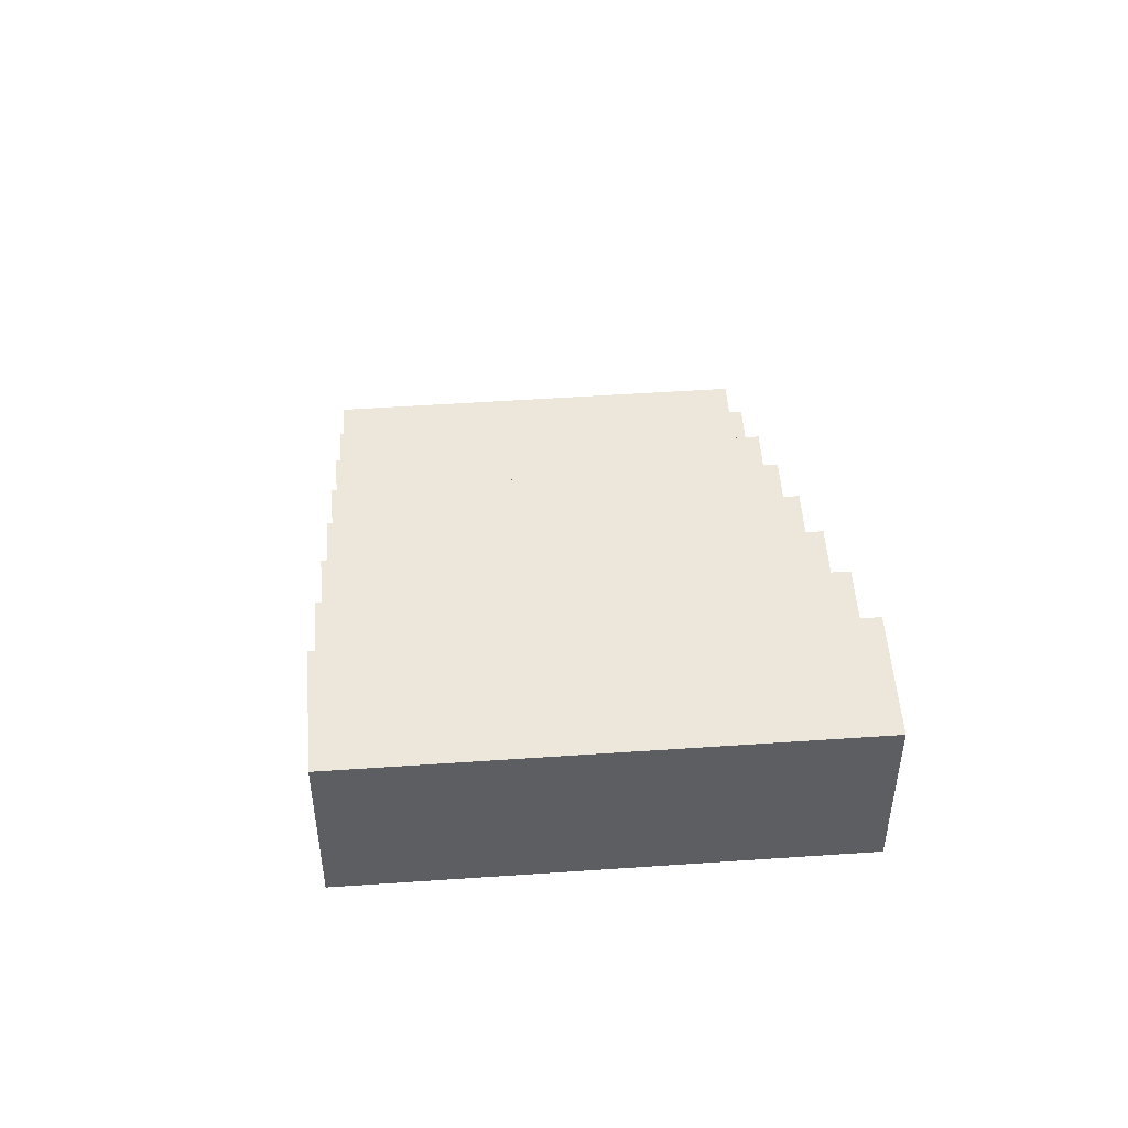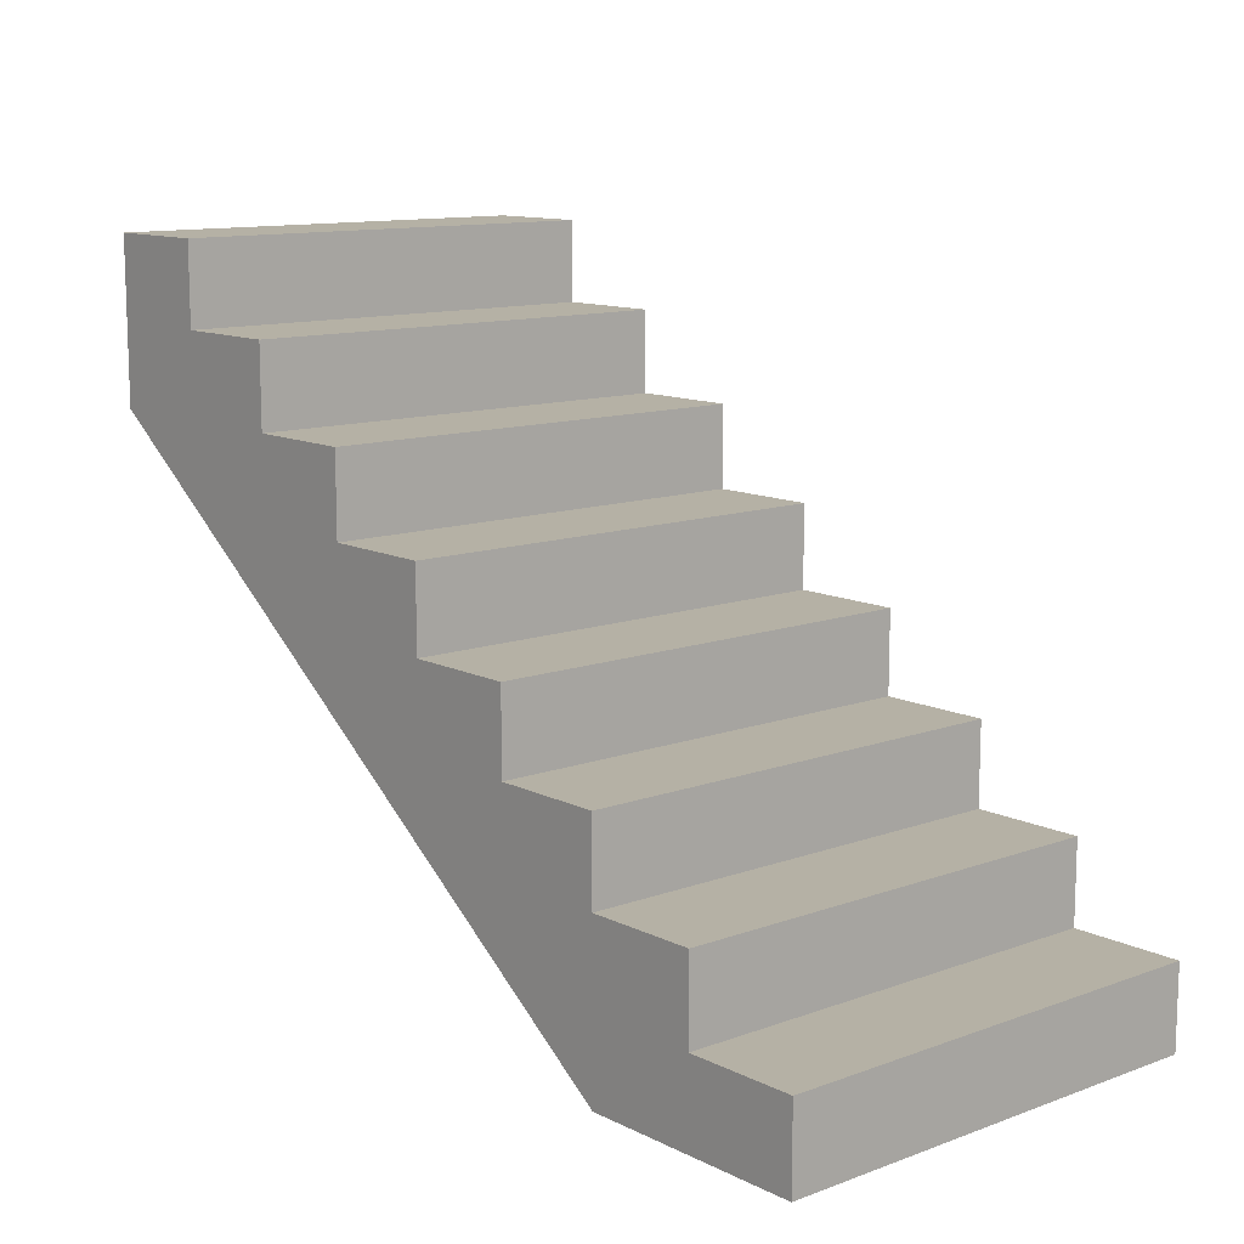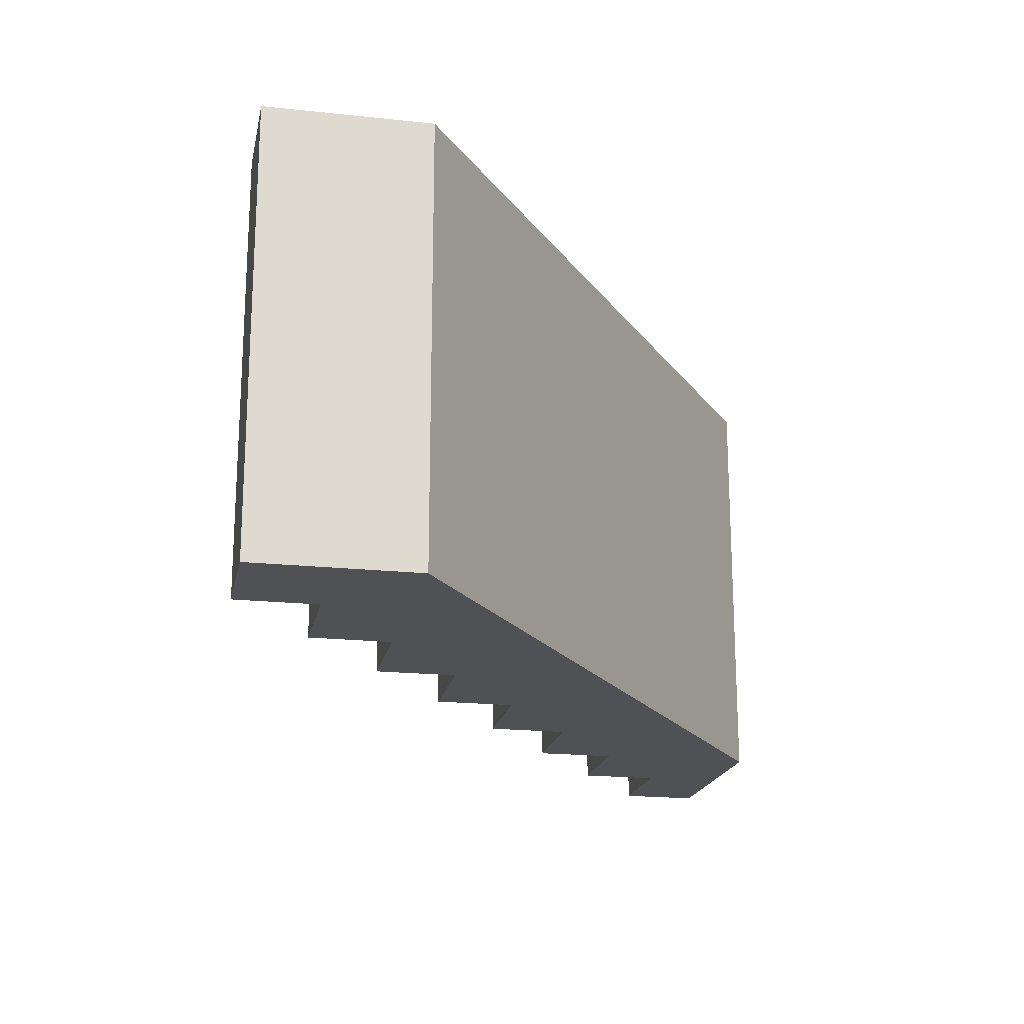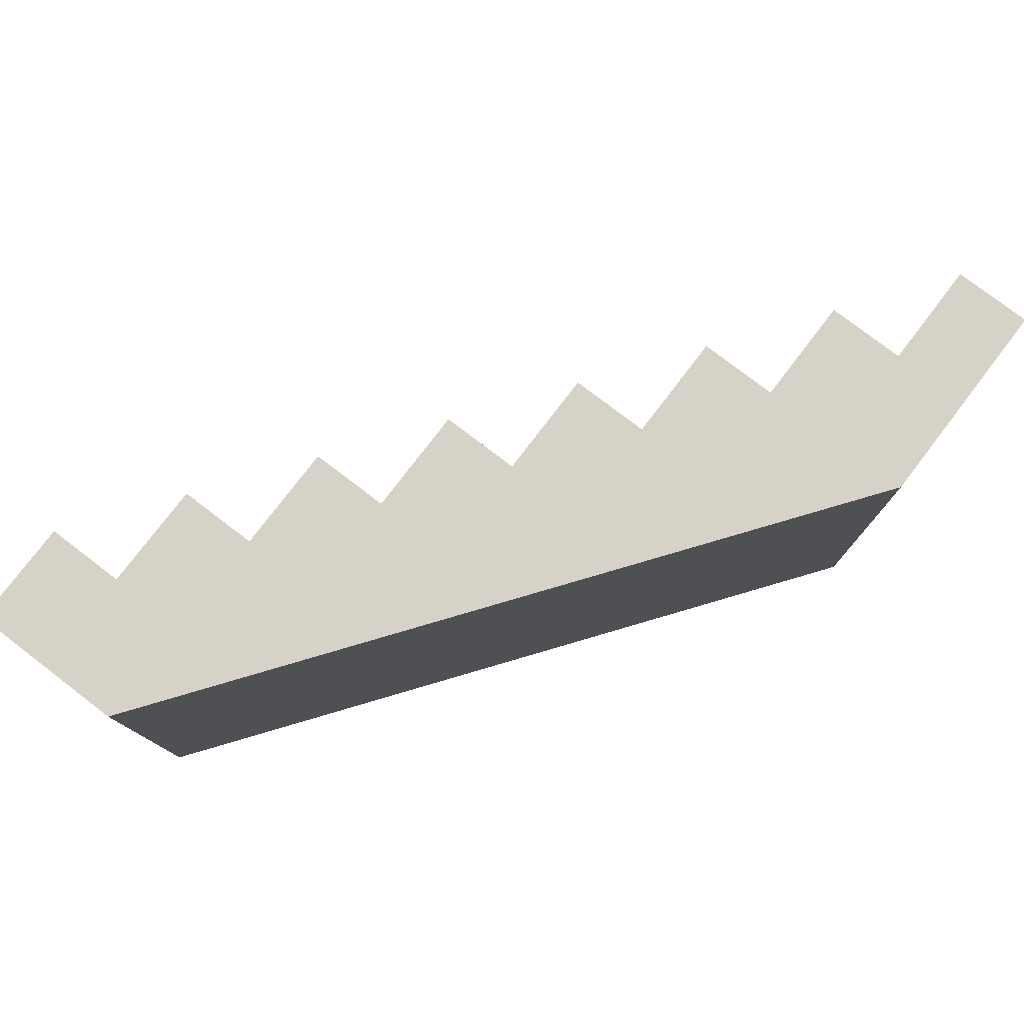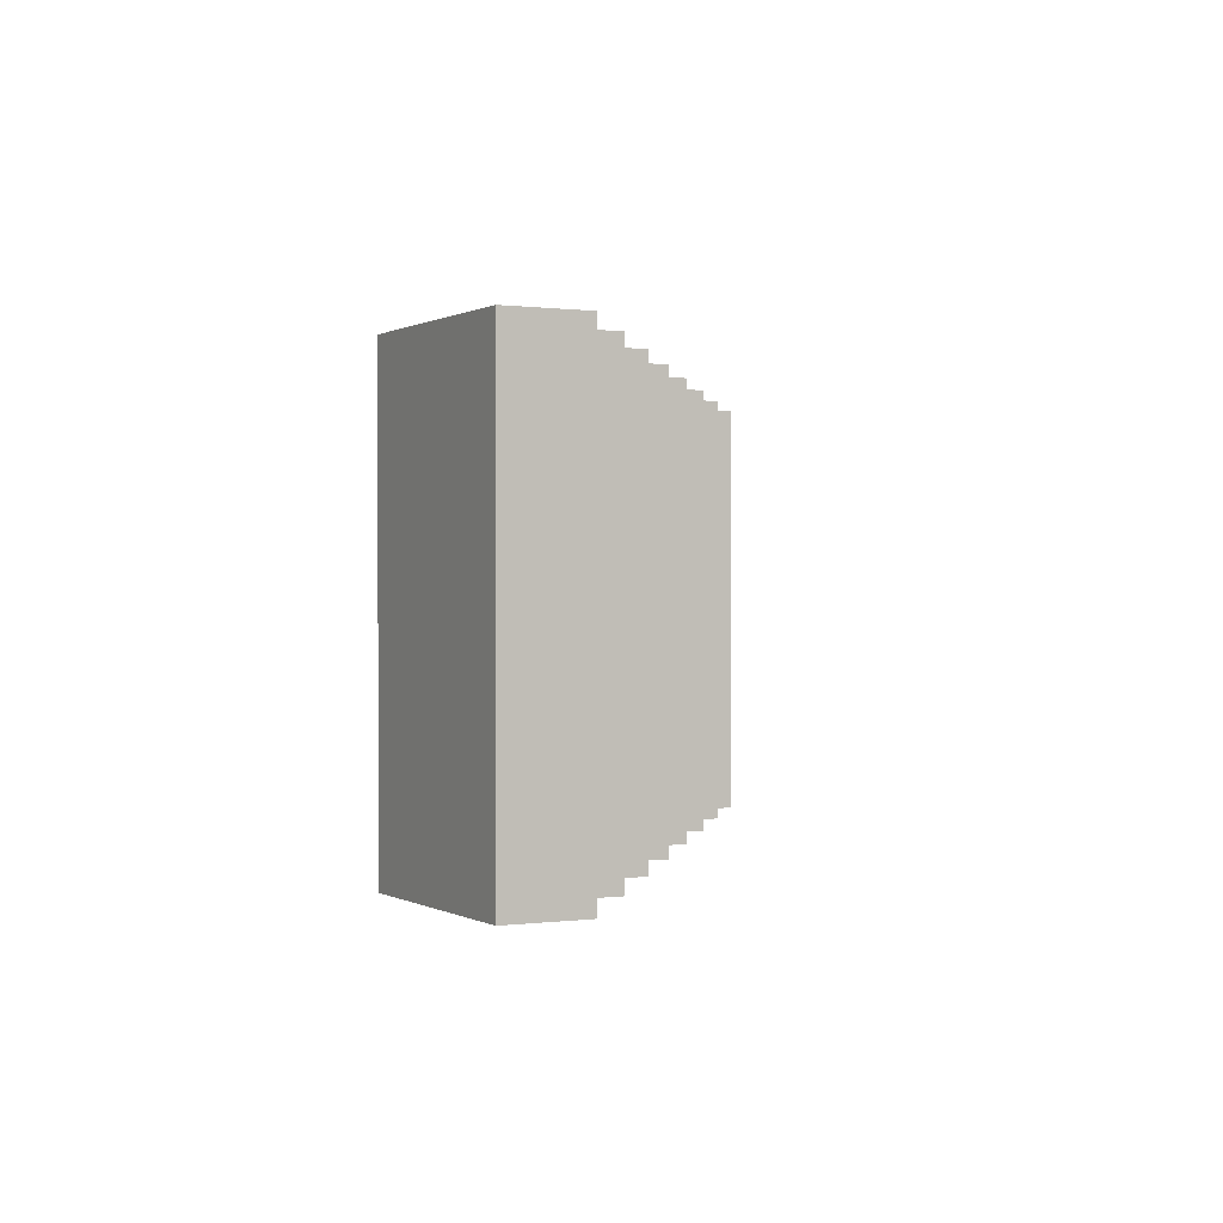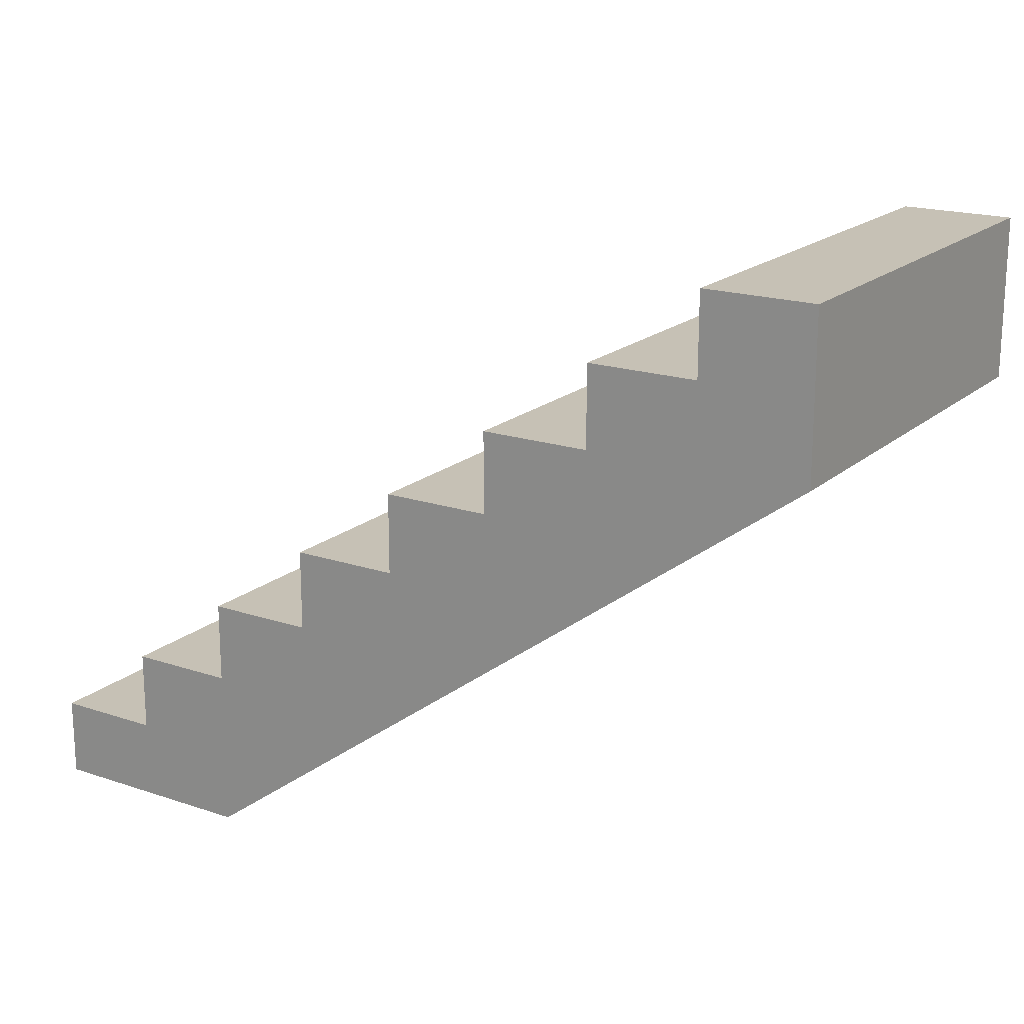
<metadata>
{"format":"obj","ext":"obj","renderer":"f3d","projection":"perspective","resolution":1024,"background":"white","views":[{"elev":51.1,"azim":-94.3,"up":"+Y"},{"elev":11.9,"azim":49.2,"up":"+Y"},{"elev":-19.5,"azim":-101.3,"up":"+Z"},{"elev":78.0,"azim":-52.6,"up":"+Z"},{"elev":0.3,"azim":62.4,"up":"+Z"},{"elev":18.7,"azim":-147.3,"up":"+Y"}]}
</metadata>
<code>
o Mesh1_Stairs_Wood_Model
v 0.75 -1.1 0.75
v 0.75 -1.1 -0.75
v 1.5 -1.1 -0.75
v 1.5 -1.1 0.75
v -1.5 0.55 0.75
v -1.5 0.55 -0.75
v -1.5 1.1 0.75
v 1.5 -0.825 0.75
v 1.125 -0.825 0.75
v 1.125 -0.55 0.75
v 0.75 -0.55 0.75
v 0.75 -0.275 0.75
v 0.375 -0.275 0.75
v 0.375 -0 0.75
v 0 -0 0.75
v 0 0.275 0.75
v -0.375 0.275 0.75
v -0.375 0.55 0.75
v -0.75 0.55 0.75
v -0.75 0.825 0.75
v -1.125 0.825 0.75
v -1.125 1.1 0.75
v -1.5 1.1 -0.75
v -1.125 1.1 -0.75
v -1.125 0.825 -0.75
v -0.75 0.825 -0.75
v -0.75 0.55 -0.75
v -0.375 0.55 -0.75
v -0.375 0.275 -0.75
v 0 0.275 -0.75
v 0 0 -0.75
v 0.375 0 -0.75
v 0.375 -0.275 -0.75
v 0.75 -0.275 -0.75
v 0.75 -0.55 -0.75
v 1.125 -0.55 -0.75
v 1.125 -0.825 -0.75
v 1.5 -0.825 -0.75
f 19 21 5
f 33 35 2
f 2 1 5 6
f 7 23 6 5
f 1 9 10 11
f 5 1 15
f 1 4 9
f 4 8 9
f 23 24 25 6
f 11 12 13
f 13 14 15
f 15 16 17
f 17 18 19
f 19 20 21
f 13 1 11
f 13 15 1
f 15 17 5
f 17 19 5
f 7 22 24 23
f 38 3 37
f 3 2 37
f 2 6 31
f 37 2 35 36
f 25 26 27
f 27 28 29
f 29 30 31
f 31 32 33
f 33 34 35
f 6 25 27
f 27 29 6
f 29 31 6
f 31 33 2
f 24 22 21 25
f 25 21 20 26
f 26 20 19 27
f 27 19 18 28
f 28 18 17 29
f 29 17 16 30
f 30 16 15 31
f 31 15 14 32
f 32 14 13 33
f 33 13 12 34
f 34 12 11 35
f 35 11 10 36
f 36 10 9 37
f 37 9 8 38
f 4 3 38 8
f 7 5 21 22
f 4 1 2 3

</code>
